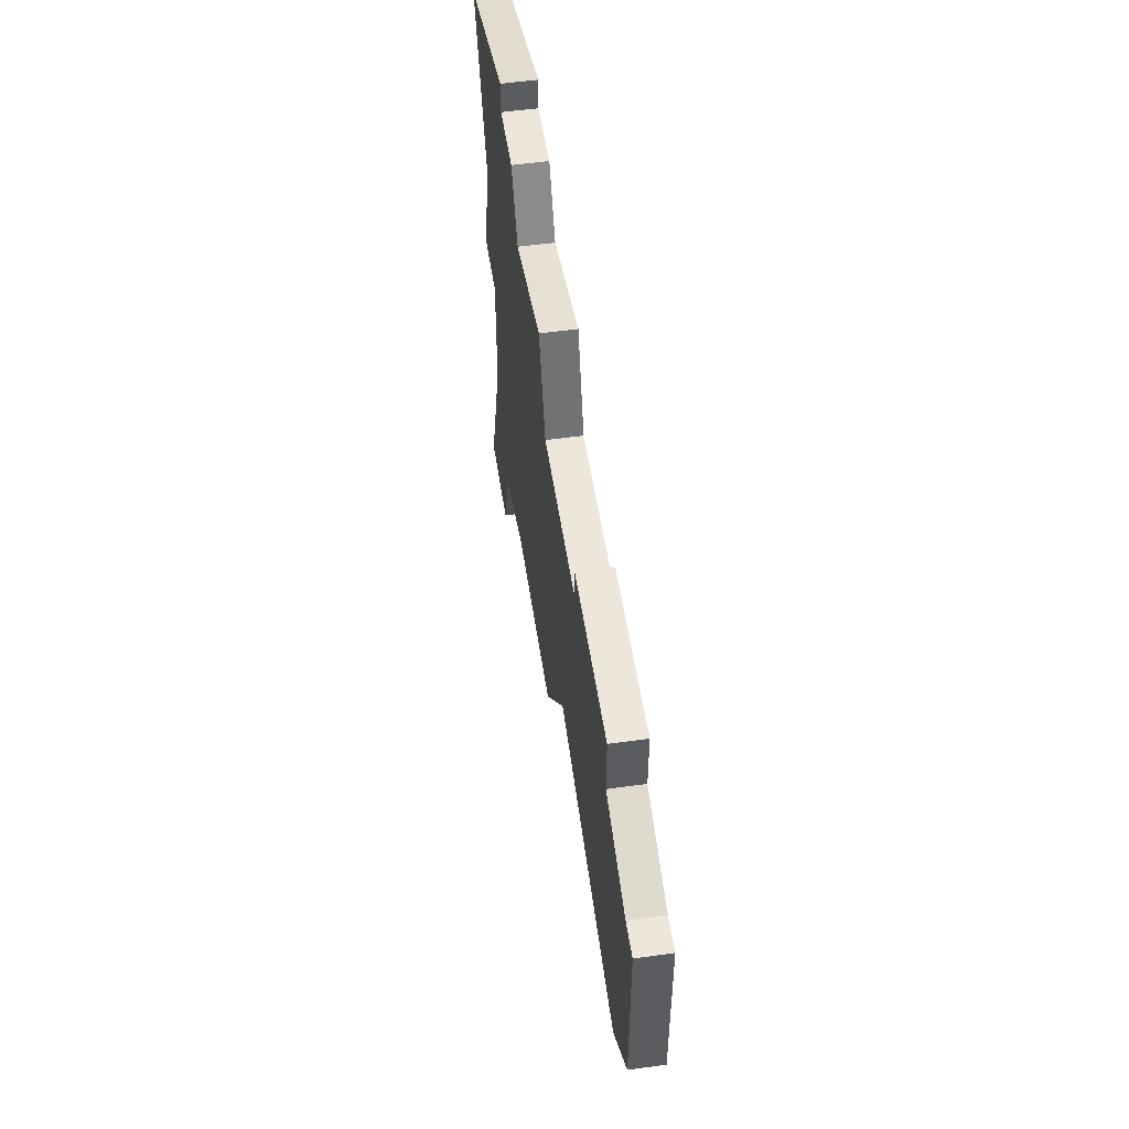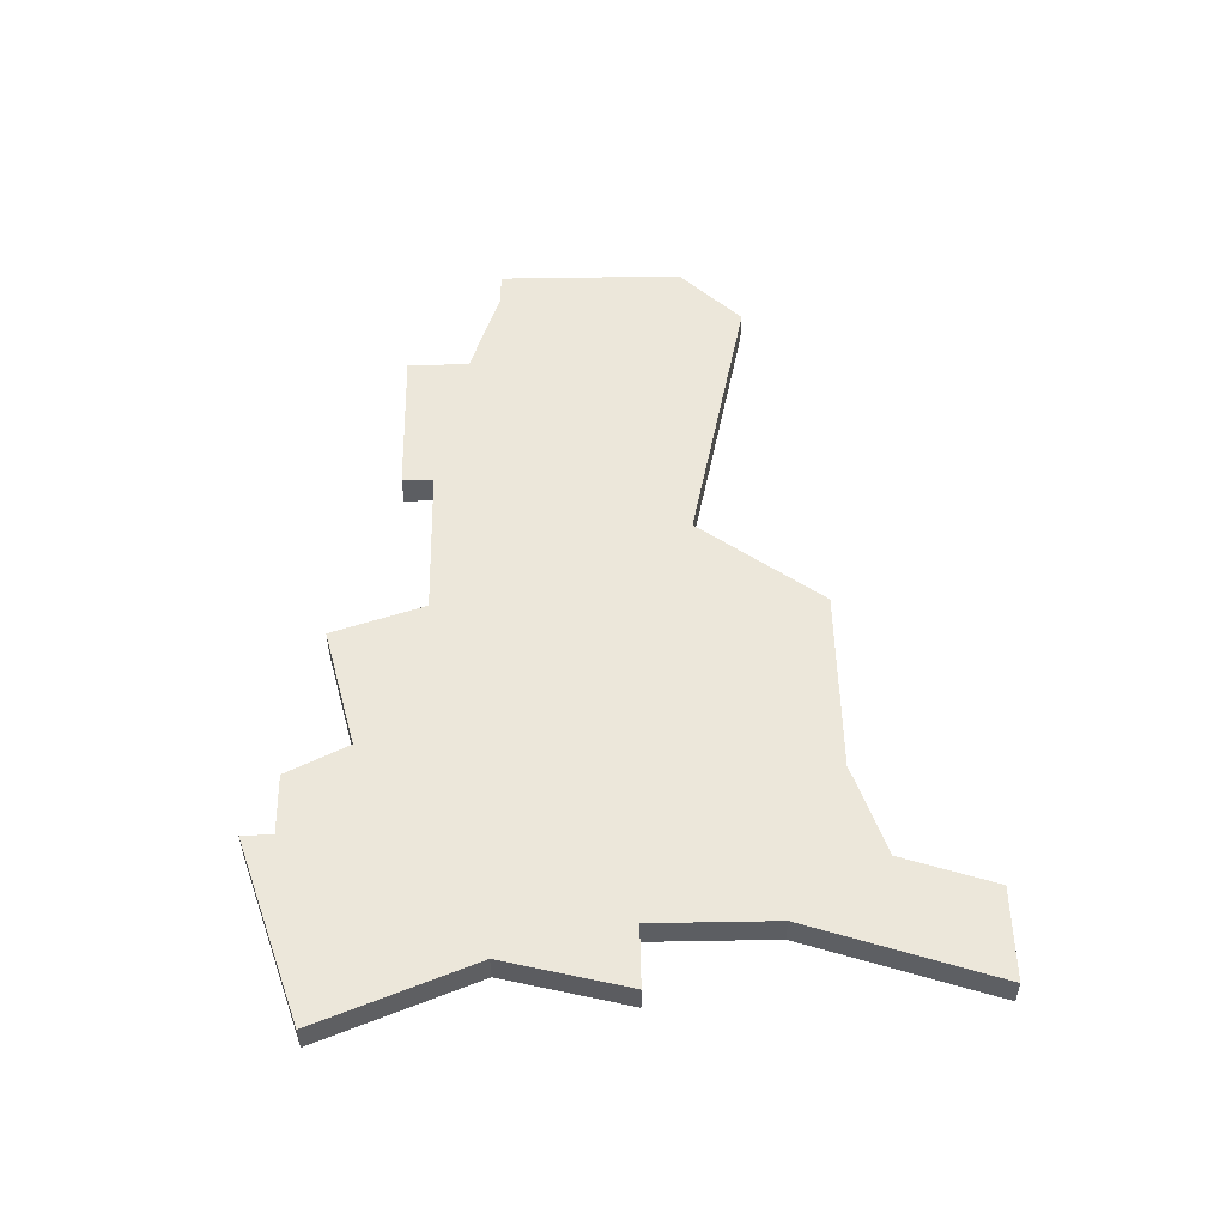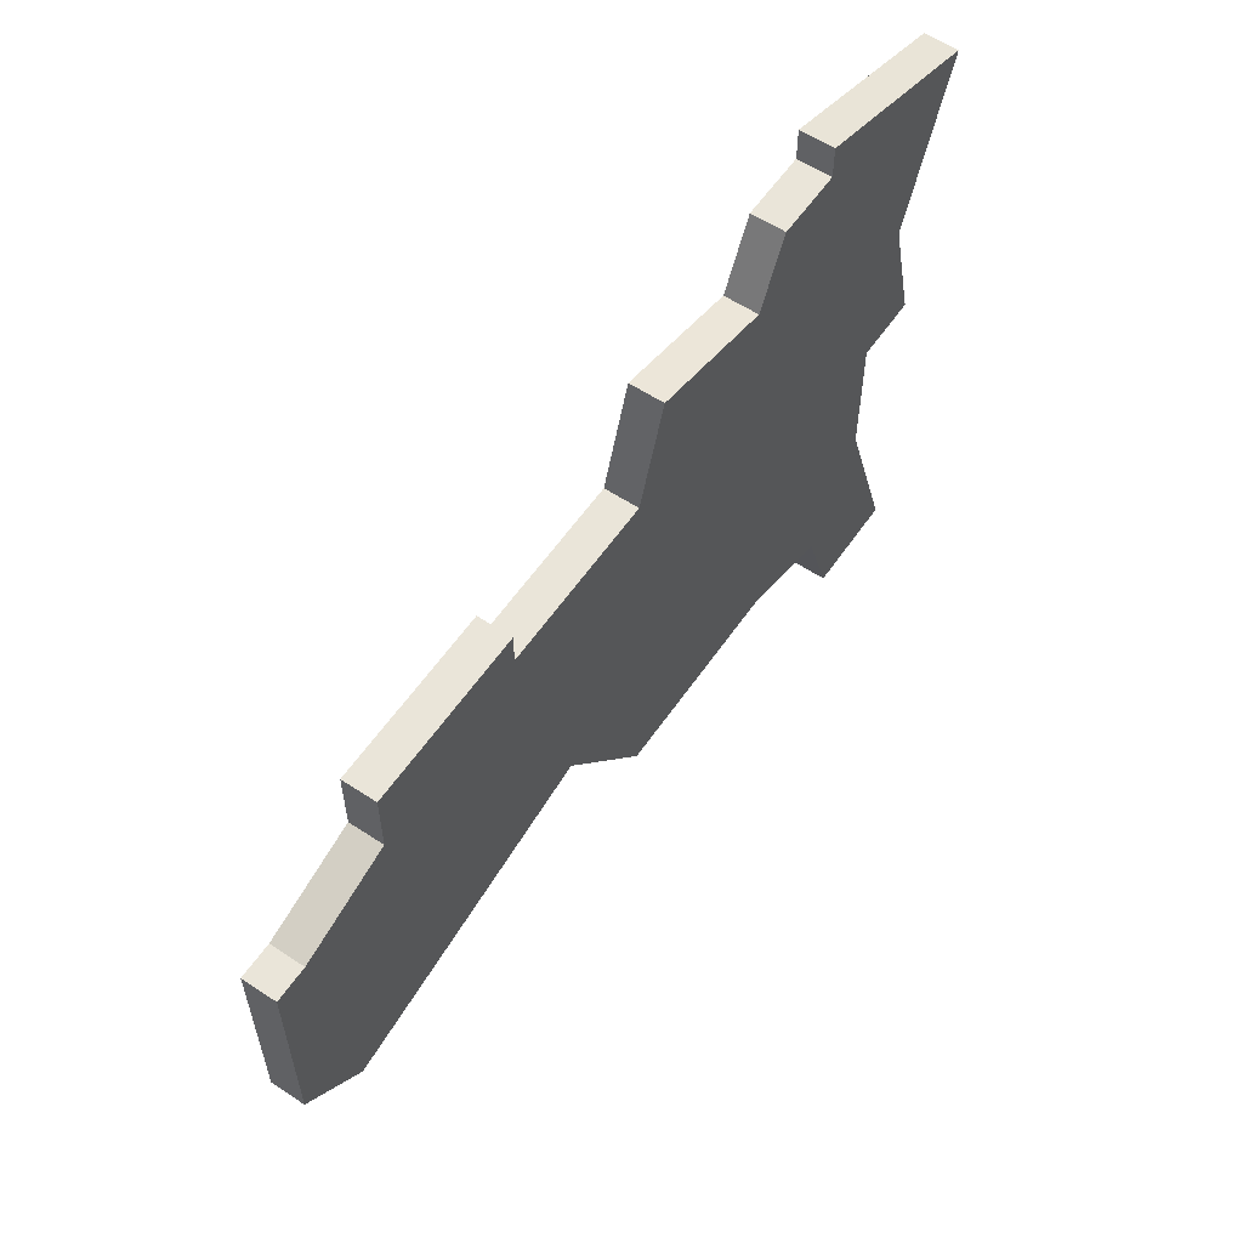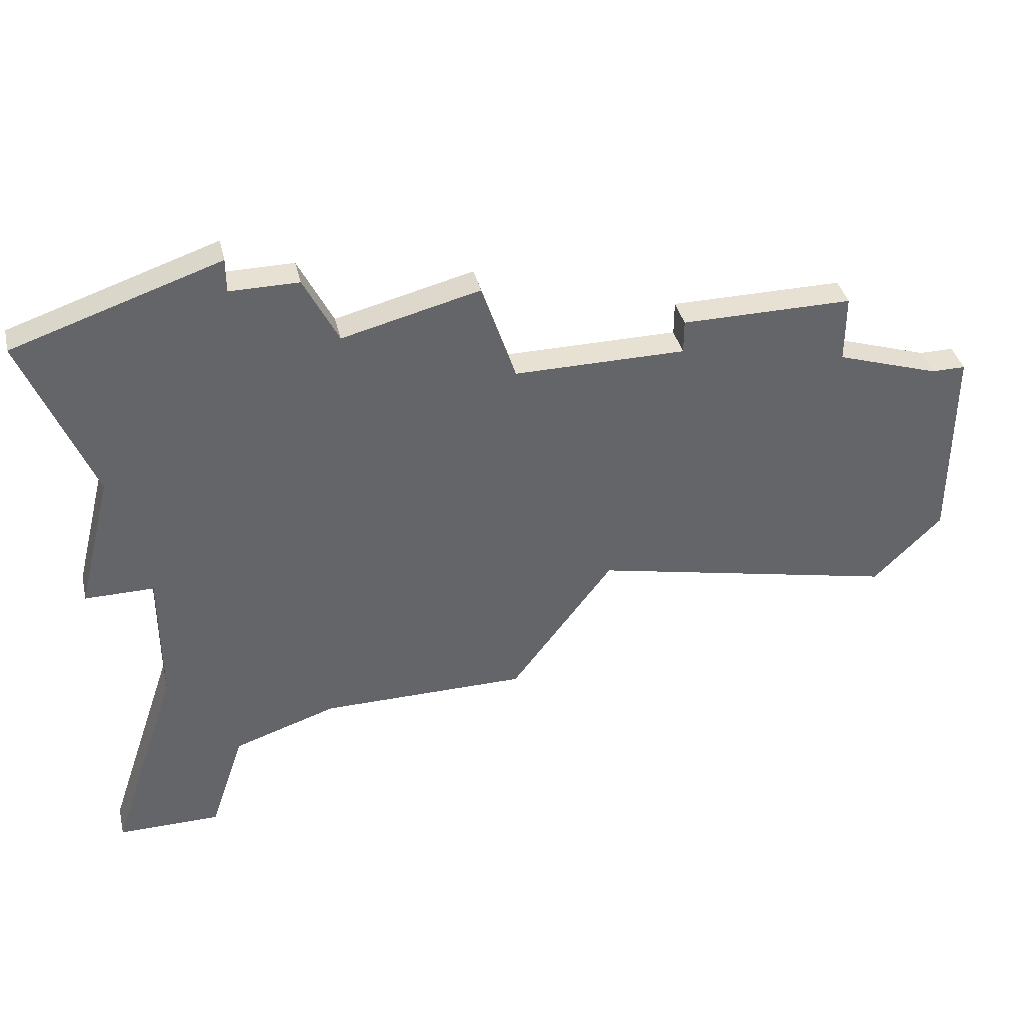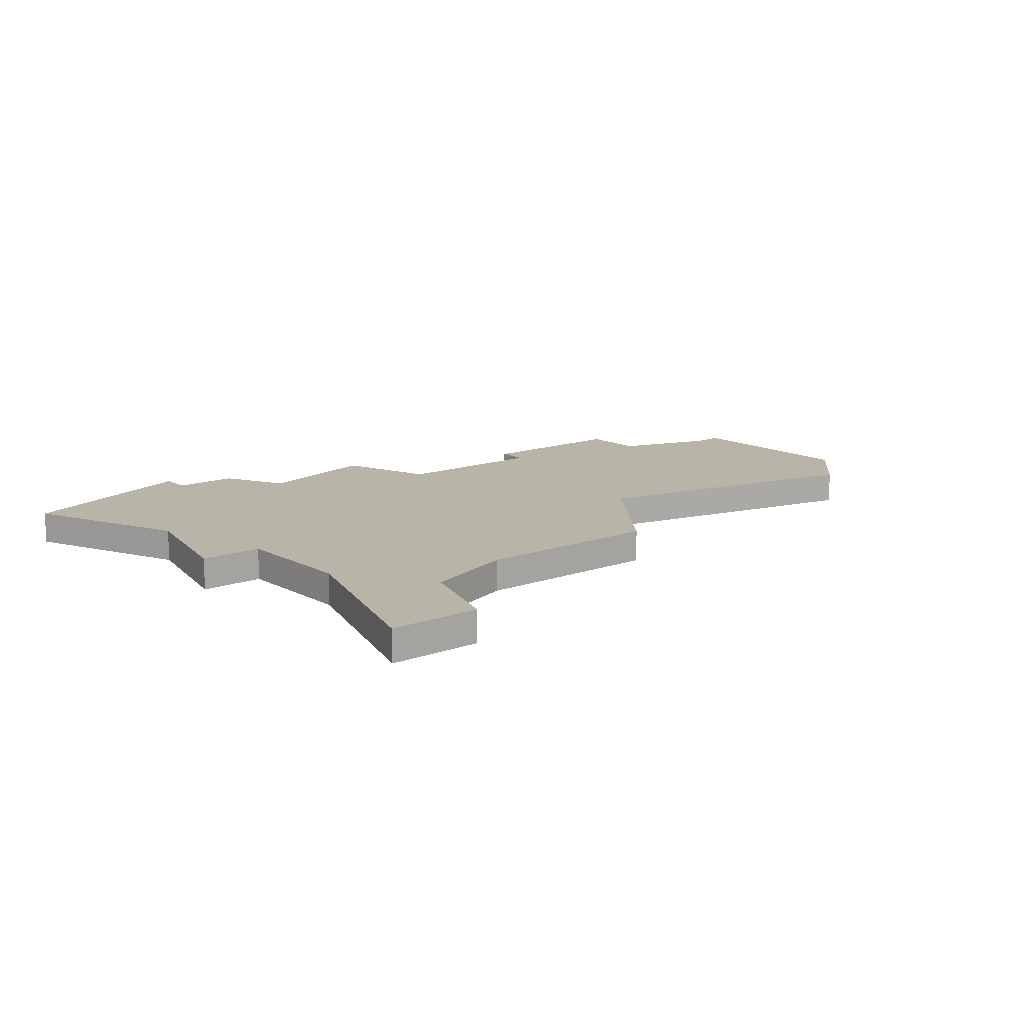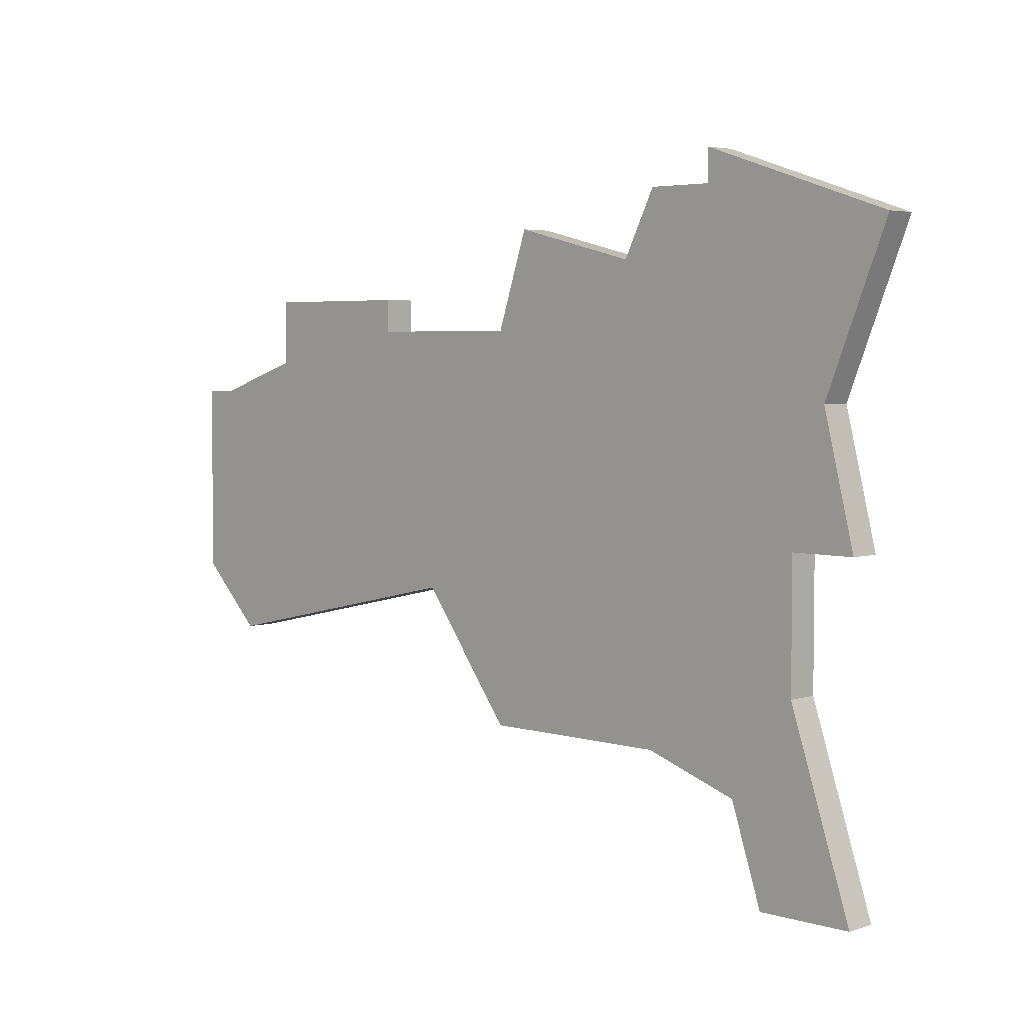
<metadata>
{"format":"obj","ext":"obj","renderer":"f3d","projection":"perspective","resolution":1024,"background":"white","views":[{"elev":53.5,"azim":81.5,"up":"+Y"},{"elev":51.9,"azim":-91.1,"up":"+Z"},{"elev":58.4,"azim":124.3,"up":"+Y"},{"elev":38.9,"azim":-13.1,"up":"+Y"},{"elev":13.0,"azim":-39.7,"up":"+Z"},{"elev":4.2,"azim":-135.8,"up":"+Y"}]}
</metadata>
<code>
v 3050 -543 0
v 3044 -545 0
v 3046 -550 0
v 3045 -554 0
v 3047 -554 0
v 3047 -558 0
v 3045 -564 0
v 3048 -564 0
v 3049 -561 0
v 3052 -560 0
v 3058 -560 0
v 3061 -556 0
v 3070 -558 0
v 3072 -556 0
v 3072 -550 0
v 3071 -550 0
v 3068 -549 0
v 3068 -547 0
v 3063 -547 0
v 3063 -548 0
v 3058 -548 0
v 3057 -545 0
v 3053 -546 0
v 3052 -544 0
v 3050 -544 0
v 3050 -543 1
v 3044 -545 1
v 3046 -550 1
v 3045 -554 1
v 3047 -554 1
v 3047 -558 1
v 3045 -564 1
v 3048 -564 1
v 3049 -561 1
v 3052 -560 1
v 3058 -560 1
v 3061 -556 1
v 3070 -558 1
v 3072 -556 1
v 3072 -550 1
v 3071 -550 1
v 3068 -549 1
v 3068 -547 1
v 3063 -547 1
v 3063 -548 1
v 3058 -548 1
v 3057 -545 1
v 3053 -546 1
v 3052 -544 1
v 3050 -544 1
f 2 1 25
f 5 4 3
f 8 7 6
f 12 11 10
f 14 13 12
f 16 15 14
f 19 18 17
f 23 22 21
f 25 24 23
f 3 2 25
f 8 6 5
f 12 10 9
f 16 14 12
f 20 19 17
f 3 25 23
f 9 8 5
f 16 12 9
f 20 17 16
f 3 23 21
f 9 5 3
f 20 16 9
f 3 21 20
f 20 9 3
f 50 26 27
f 28 29 30
f 31 32 33
f 35 36 37
f 37 38 39
f 39 40 41
f 42 43 44
f 46 47 48
f 48 49 50
f 50 27 28
f 30 31 33
f 34 35 37
f 37 39 41
f 42 44 45
f 48 50 28
f 30 33 34
f 34 37 41
f 41 42 45
f 46 48 28
f 28 30 34
f 34 41 45
f 45 46 28
f 28 34 45
f 27 26 2
f 2 26 1
f 28 27 3
f 3 27 2
f 29 28 4
f 4 28 3
f 30 29 5
f 5 29 4
f 31 30 6
f 6 30 5
f 32 31 7
f 7 31 6
f 33 32 8
f 8 32 7
f 34 33 9
f 9 33 8
f 35 34 10
f 10 34 9
f 36 35 11
f 11 35 10
f 37 36 12
f 12 36 11
f 38 37 13
f 13 37 12
f 39 38 14
f 14 38 13
f 40 39 15
f 15 39 14
f 41 40 16
f 16 40 15
f 42 41 17
f 17 41 16
f 43 42 18
f 18 42 17
f 44 43 19
f 19 43 18
f 45 44 20
f 20 44 19
f 46 45 21
f 21 45 20
f 47 46 22
f 22 46 21
f 48 47 23
f 23 47 22
f 49 48 24
f 24 48 23
f 26 50 1
f 1 50 25
f 50 49 25
f 25 49 24

</code>
